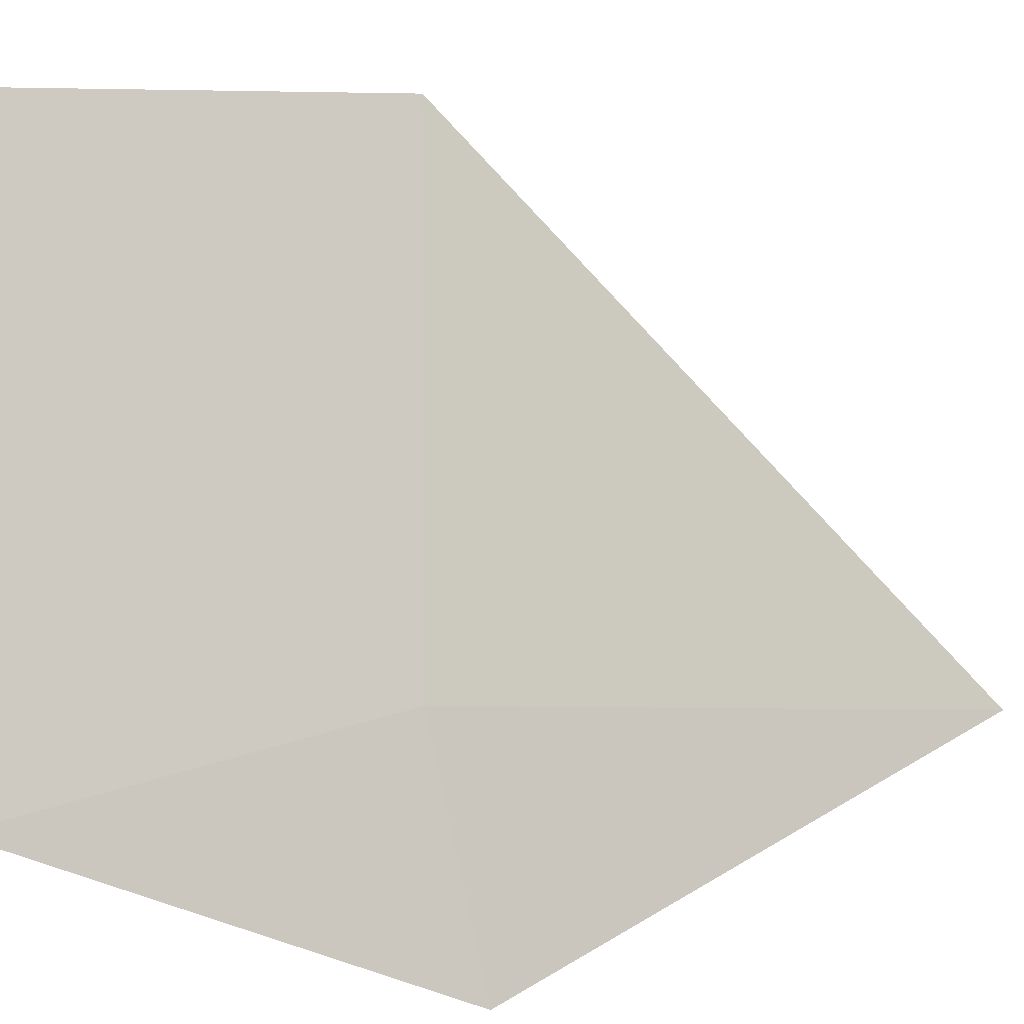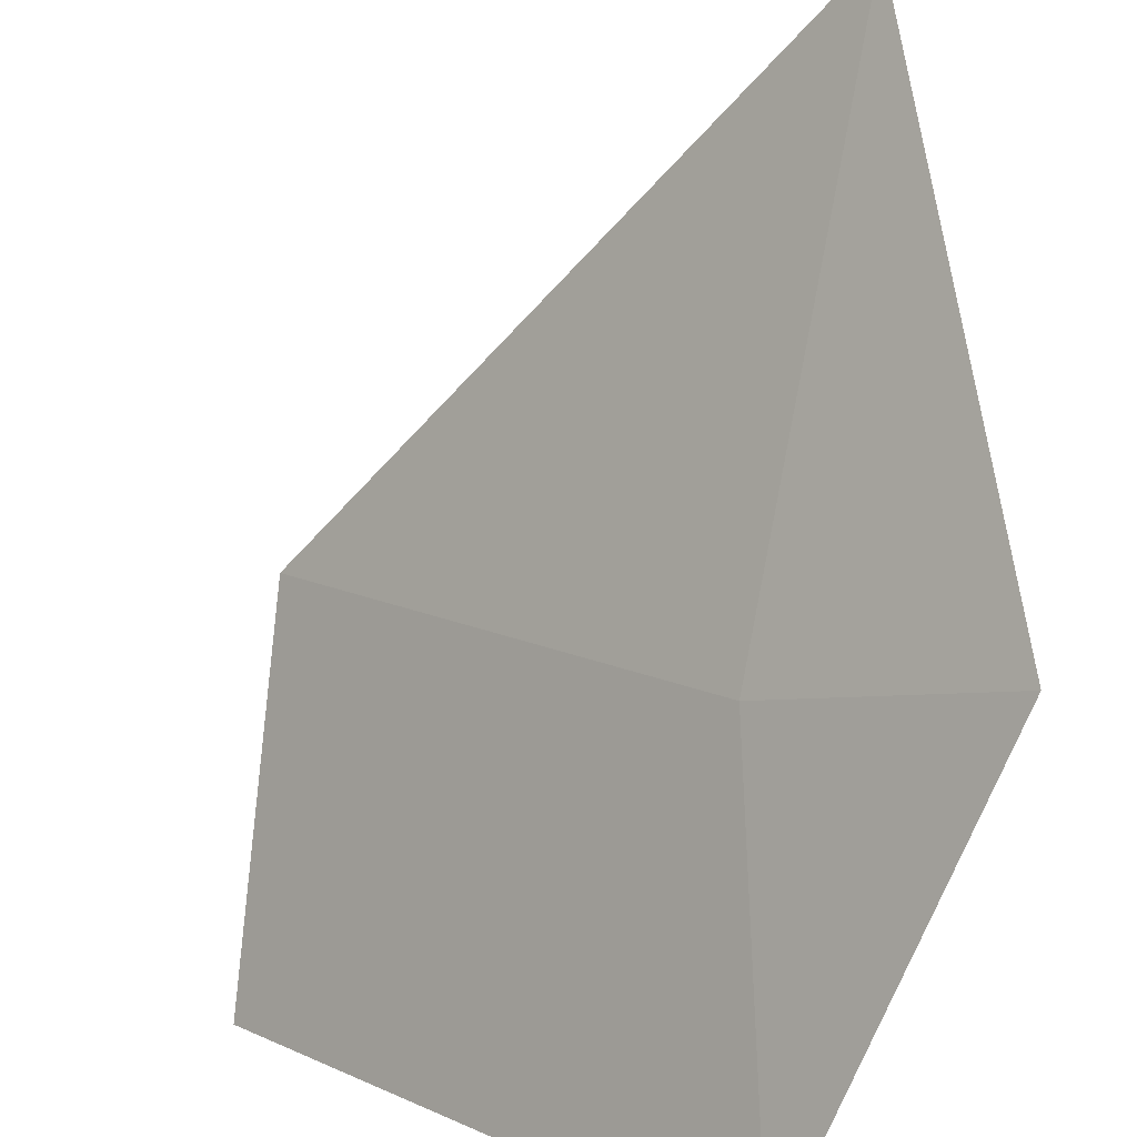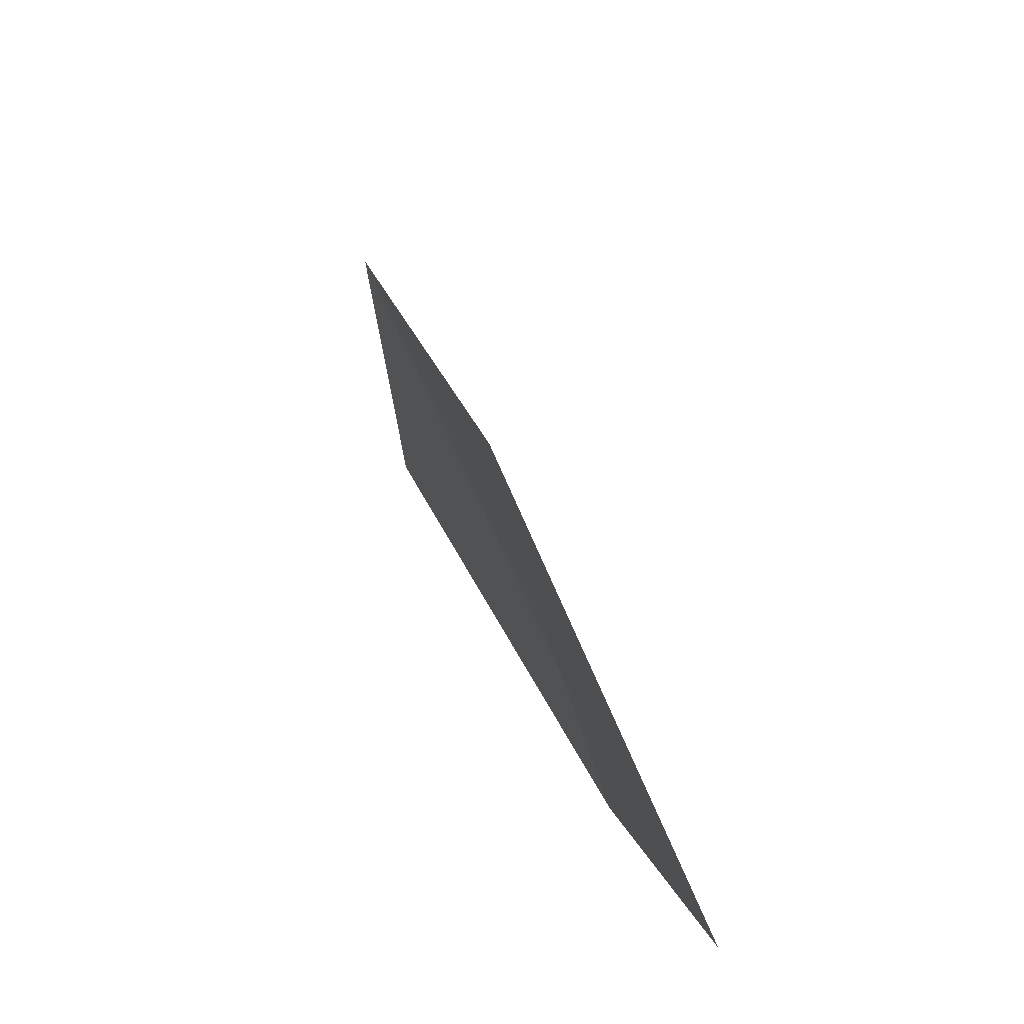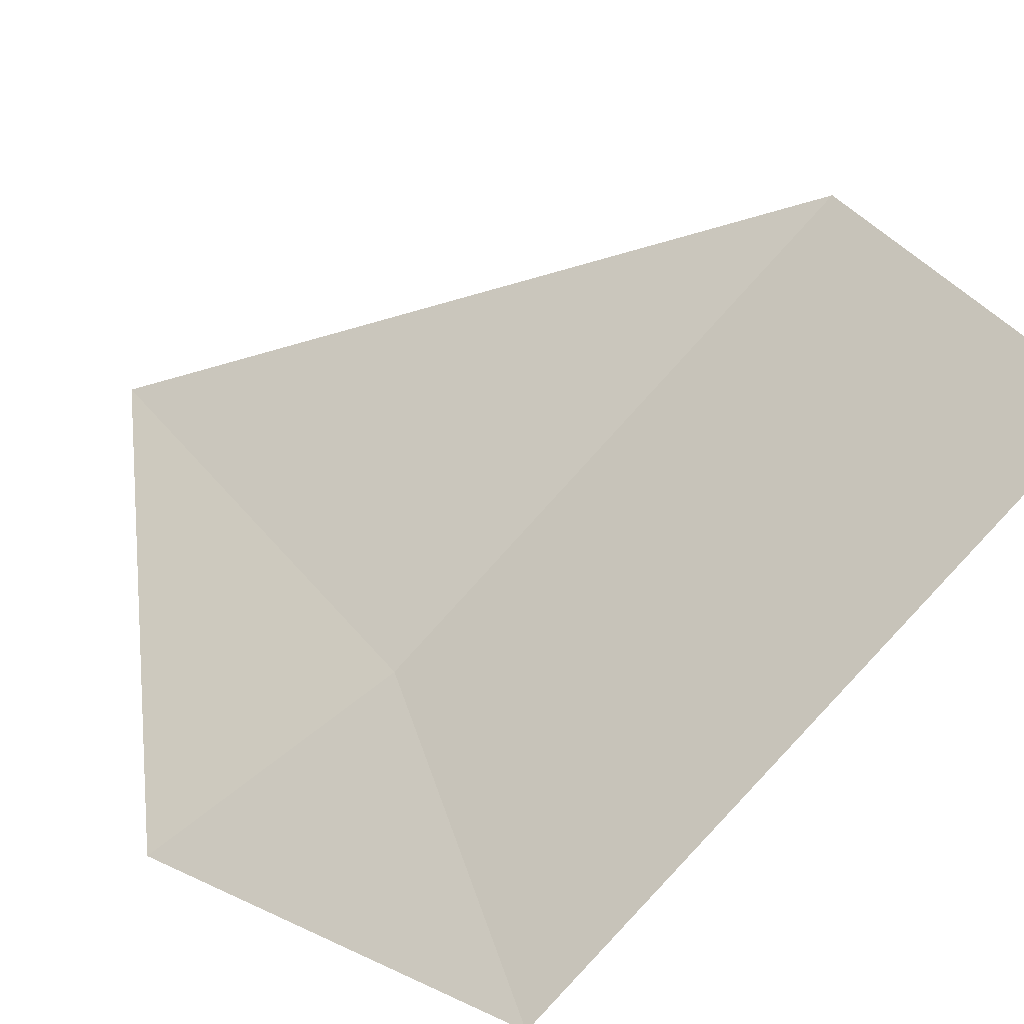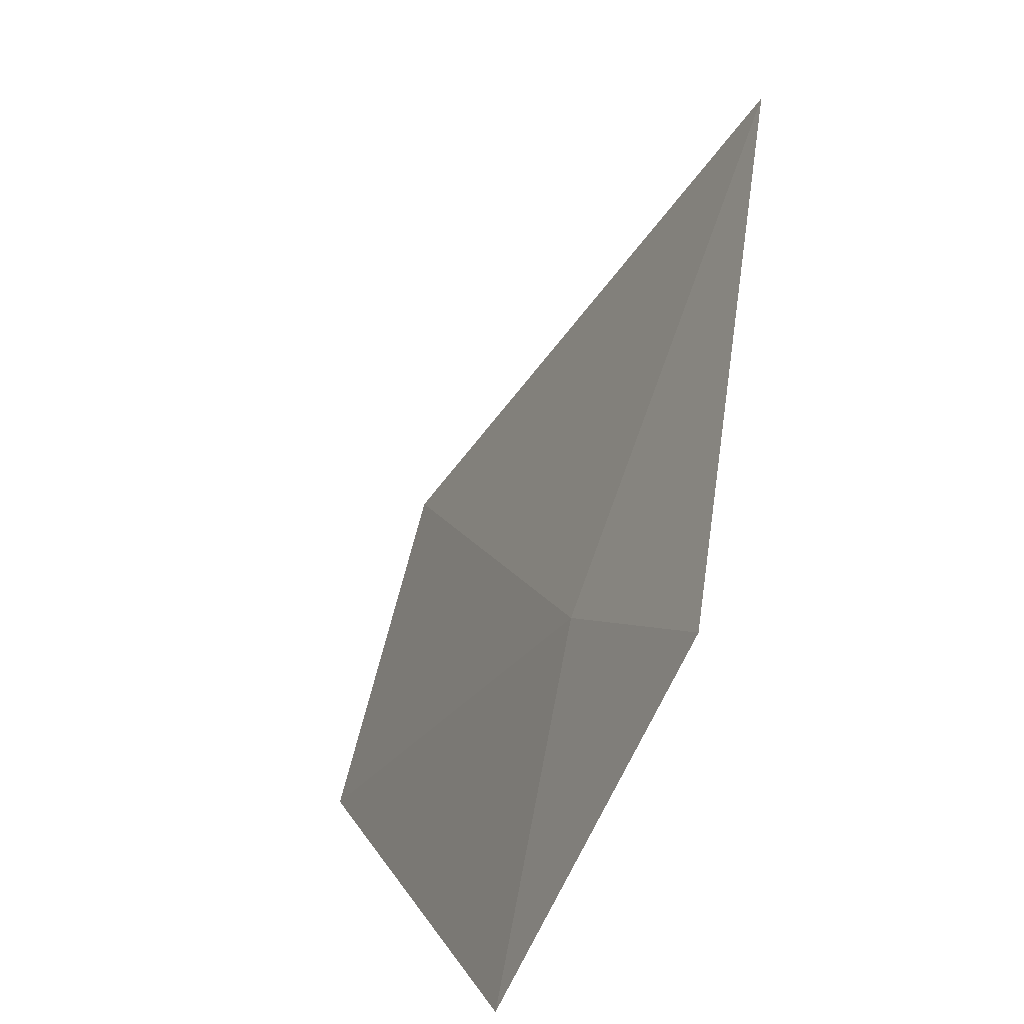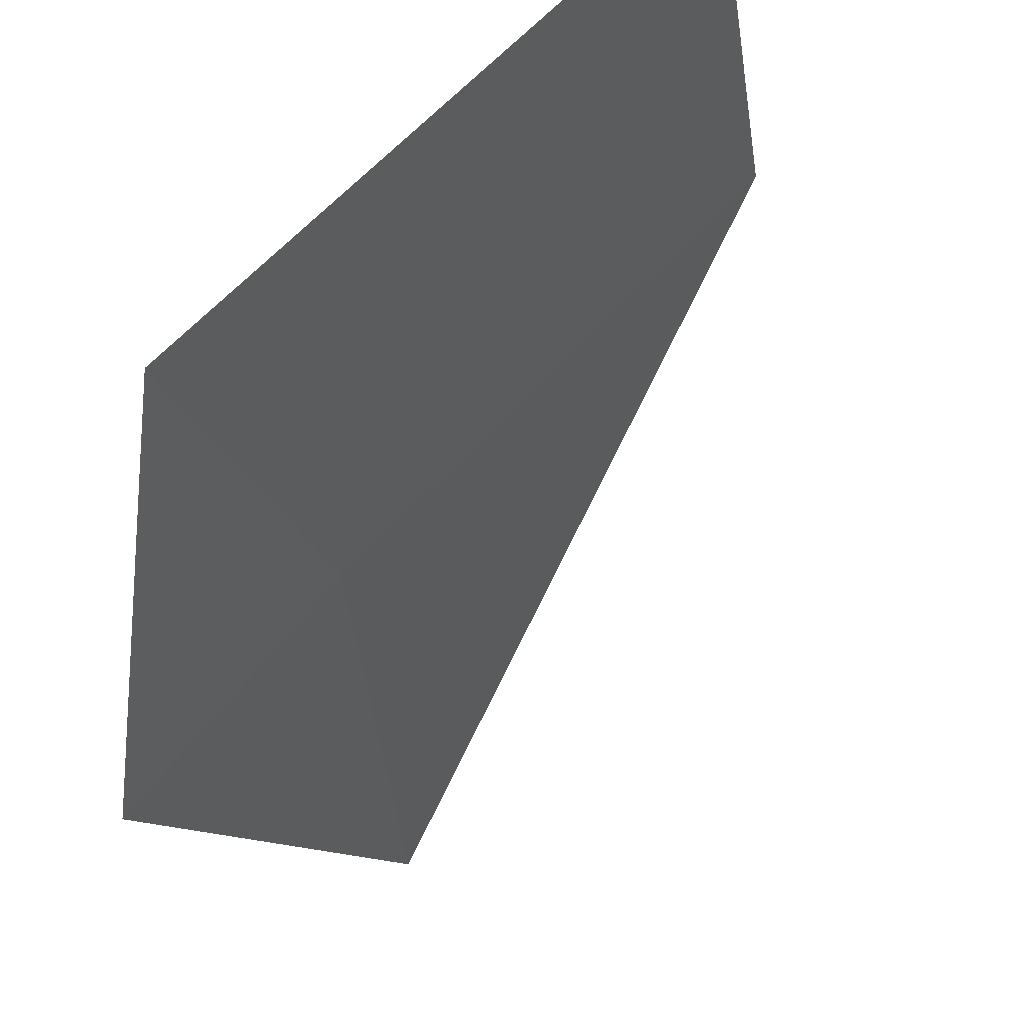
<metadata>
{"format":"obj","ext":"obj","renderer":"f3d","projection":"perspective","resolution":1024,"background":"white","views":[{"elev":-52.6,"azim":-89.4,"up":"+Y"},{"elev":-71.7,"azim":4.1,"up":"+Y"},{"elev":-56.7,"azim":-114.1,"up":"+Z"},{"elev":13.4,"azim":164.6,"up":"+Y"},{"elev":13.6,"azim":25.9,"up":"+Z"},{"elev":-47.0,"azim":-161.1,"up":"+Y"}]}
</metadata>
<code>
v -13.67 -14.33 25.73
v -13.69 -14.7 24.87
v -13.21 -14.7 25.85
v -14.7 -13.69 24.87
v -14.54 -13.45 25.73
v -13.35 -13.99 26.94
f 1 3 2
f 1 4 5
f 1 6 3
f 1 2 4
f 1 5 6

</code>
